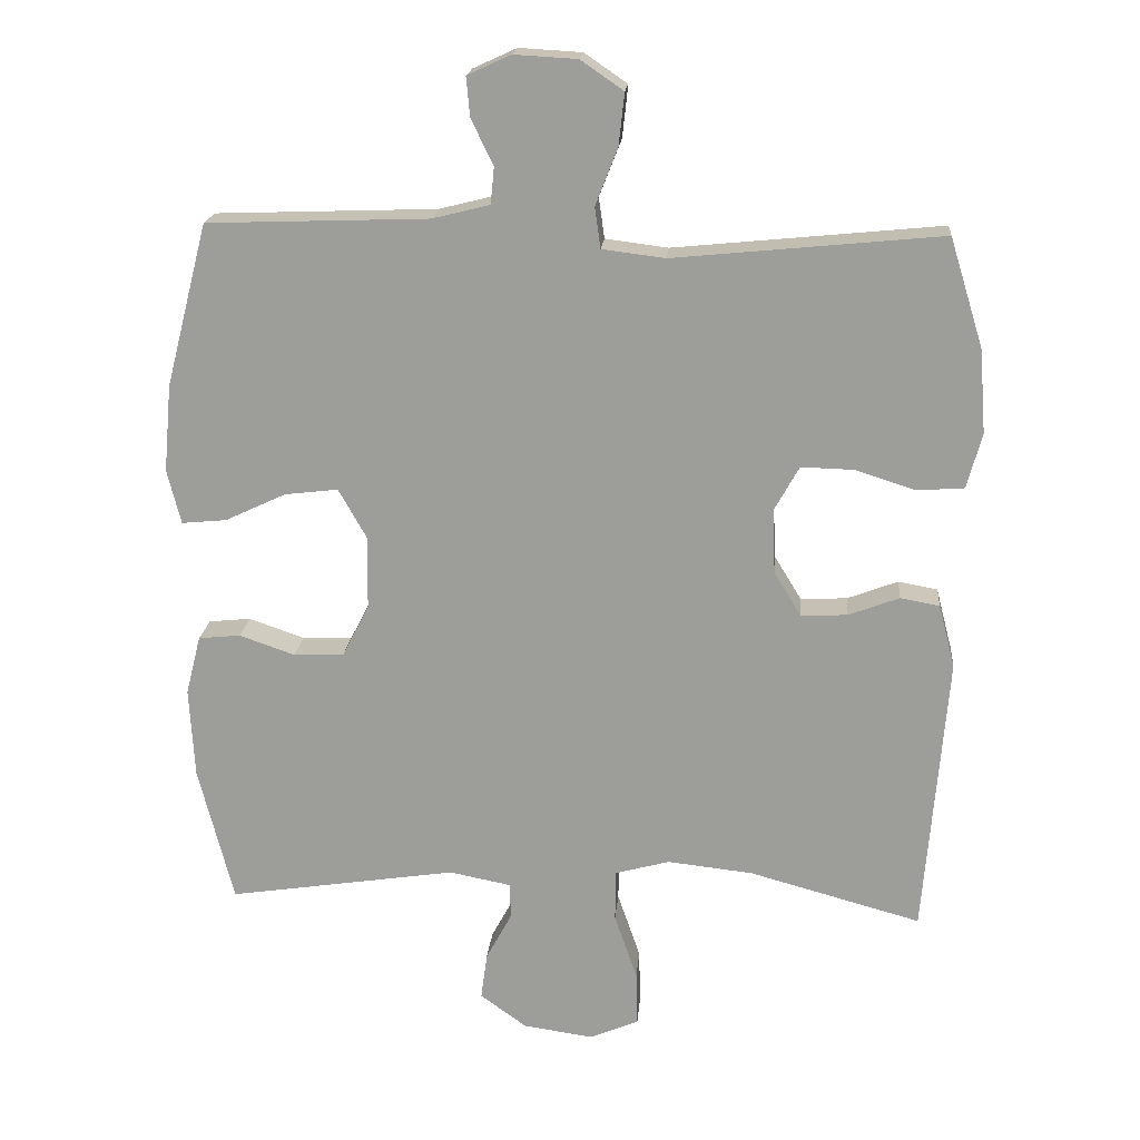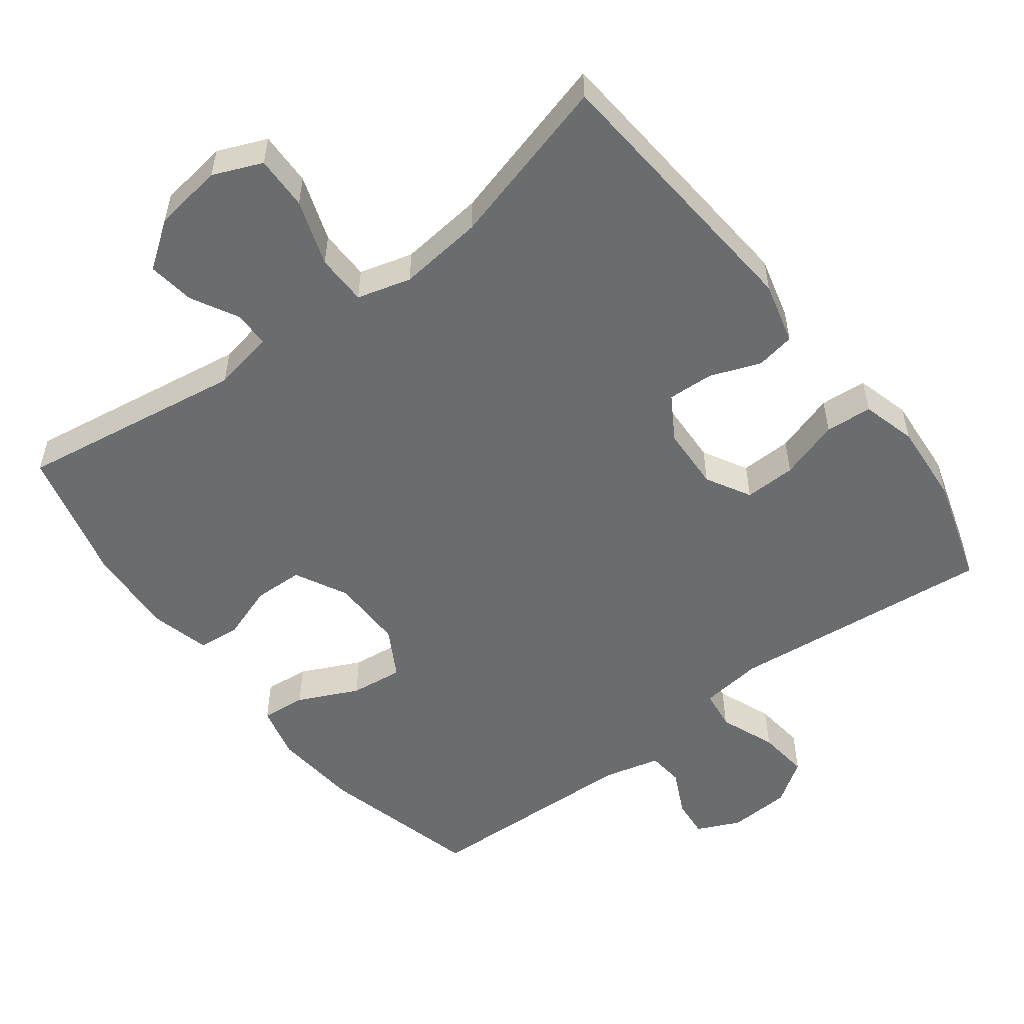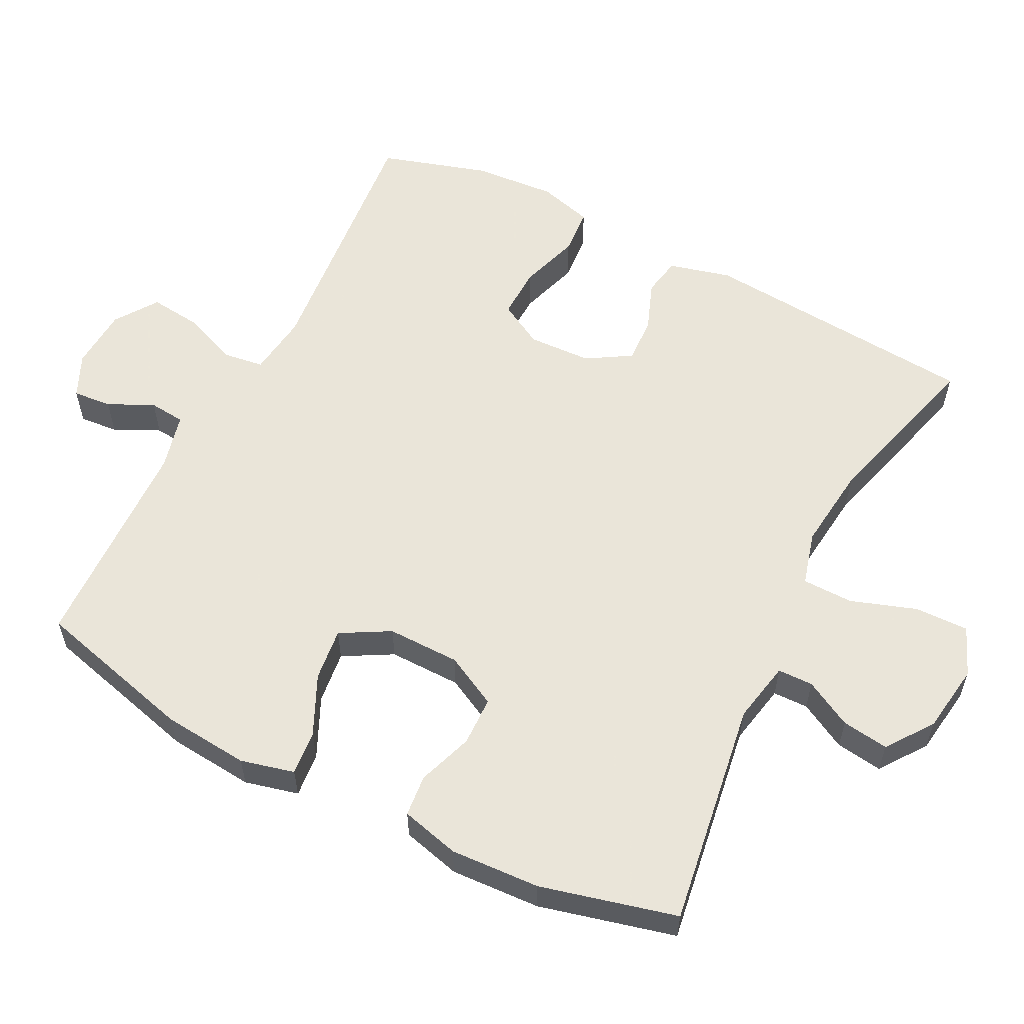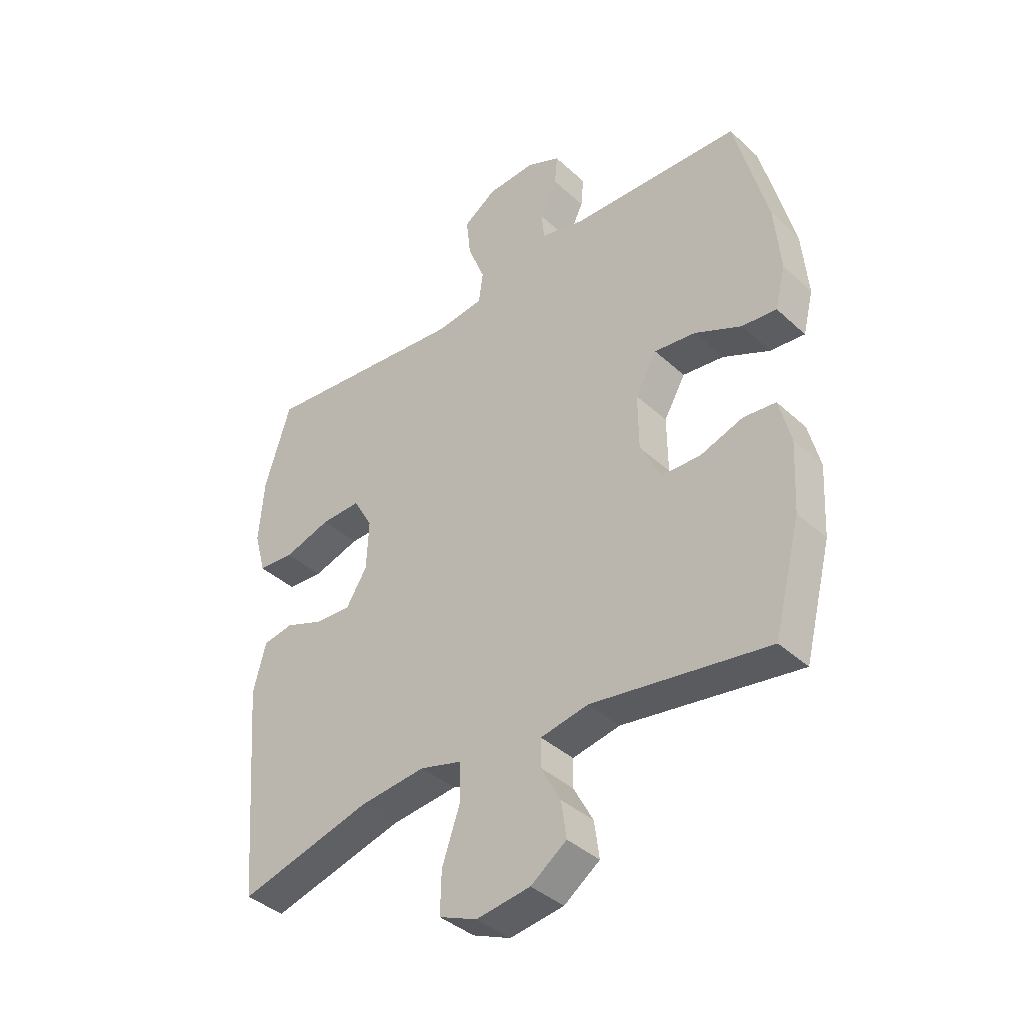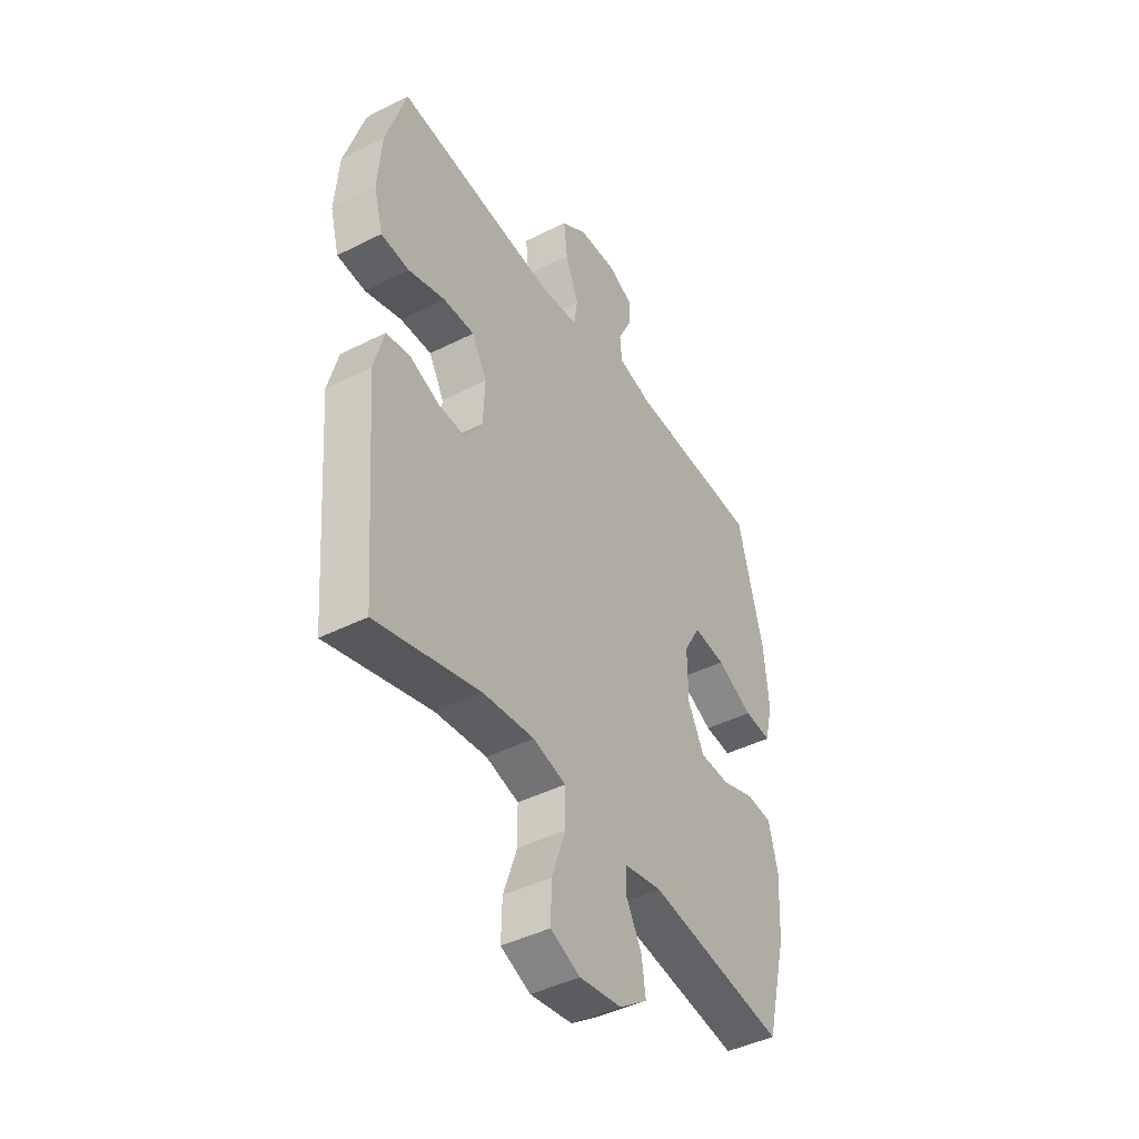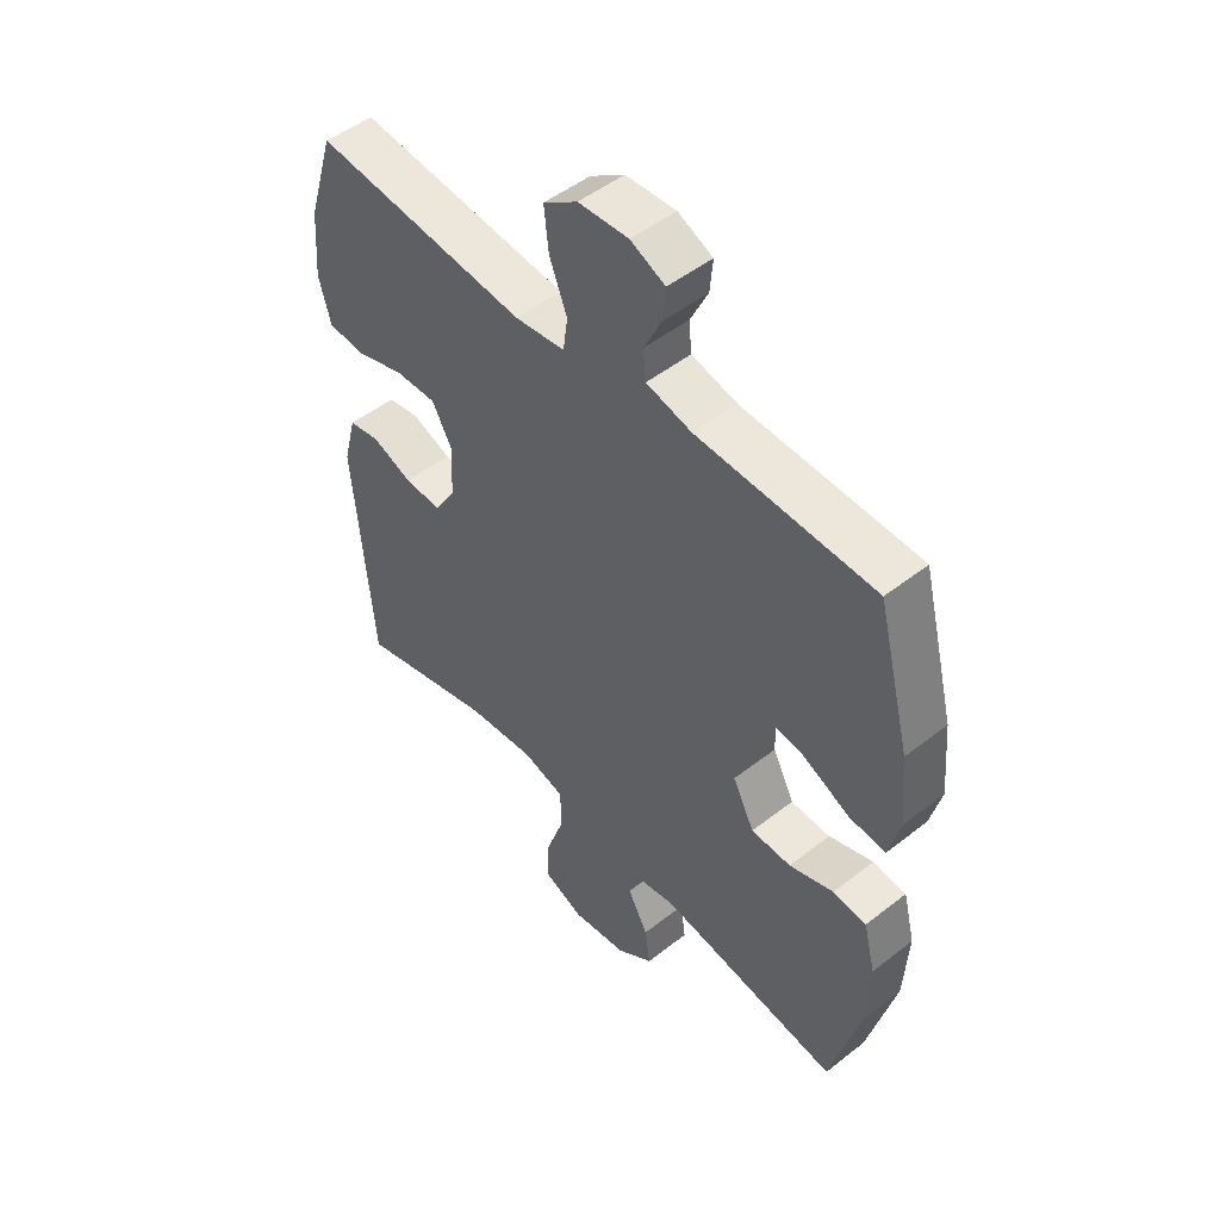
<metadata>
{"format":"obj","ext":"obj","renderer":"f3d","projection":"perspective","resolution":1024,"background":"white","views":[{"elev":18.8,"azim":-175.0,"up":"+Z"},{"elev":-53.6,"azim":-142.8,"up":"+Y"},{"elev":57.7,"azim":117.1,"up":"+Y"},{"elev":-39.2,"azim":41.4,"up":"+Z"},{"elev":-43.7,"azim":-59.3,"up":"+Z"},{"elev":49.8,"azim":49.2,"up":"+Z"}]}
</metadata>
<code>
v 0.5 0.07 -0.5
v 0.179 0.07 -0.451
v 0.092 0.07 -0.468
v 0.091 0.07 -0.518
v 0.127 0.07 -0.585
v 0.136 0.07 -0.651
v 0.071 0.07 -0.698
v -0.027 0.07 -0.712
v -0.096 0.07 -0.683
v -0.094 0.07 -0.607
v -0.062 0.07 -0.514
v -0.063 0.07 -0.442
v -0.139 0.07 -0.421
v -0.259 0.07 -0.434
v -0.5 0.07 -0.5
v -0.532 0.07 -0.105
v -0.509 0.07 -0.017
v -0.454 0.07 -0.007
v -0.383 0.07 -0.034
v -0.318 0.07 -0.037
v -0.28 0.07 0.025
v -0.276 0.07 0.115
v -0.311 0.07 0.178
v -0.384 0.07 0.176
v -0.469 0.07 0.149
v -0.535 0.07 0.154
v -0.556 0.07 0.231
v -0.547 0.07 0.348
v -0.5 0.07 0.5
v -0.125 0.07 0.463
v -0.037 0.07 0.474
v -0.029 0.07 0.531
v -0.06 0.07 0.61
v -0.068 0.07 0.683
v -0.008 0.07 0.724
v 0.08 0.07 0.729
v 0.141 0.07 0.701
v 0.136 0.07 0.646
v 0.105 0.07 0.582
v 0.11 0.07 0.531
v 0.19 0.07 0.511
v 0.5 0.07 0.5
v 0.559 0.07 0.272
v 0.57 0.07 0.15
v 0.551 0.07 0.074
v 0.488 0.07 0.08
v 0.403 0.07 0.12
v 0.328 0.07 0.129
v 0.289 0.07 0.06
v 0.29 0.07 -0.043
v 0.328 0.07 -0.117
v 0.398 0.07 -0.119
v 0.476 0.07 -0.092
v 0.535 0.07 -0.098
v 0.556 0.07 -0.181
v 0.549 0.07 -0.308
v 0.5 0 -0.5
v 0.179 0 -0.451
v 0.092 0 -0.468
v 0.091 0 -0.518
v 0.127 0 -0.585
v 0.136 0 -0.651
v 0.071 0 -0.698
v -0.027 0 -0.712
v -0.096 0 -0.683
v -0.094 0 -0.607
v -0.062 0 -0.514
v -0.063 0 -0.442
v -0.139 0 -0.421
v -0.259 0 -0.434
v -0.5 0 -0.5
v -0.532 0 -0.105
v -0.509 0 -0.017
v -0.454 0 -0.007
v -0.383 0 -0.034
v -0.318 0 -0.037
v -0.28 0 0.025
v -0.276 0 0.115
v -0.311 0 0.178
v -0.384 0 0.176
v -0.469 0 0.149
v -0.535 0 0.154
v -0.556 0 0.231
v -0.547 0 0.348
v -0.5 0 0.5
v -0.125 0 0.463
v -0.037 0 0.474
v -0.029 0 0.531
v -0.06 0 0.61
v -0.068 0 0.683
v -0.008 0 0.724
v 0.08 0 0.729
v 0.141 0 0.701
v 0.136 0 0.646
v 0.105 0 0.582
v 0.11 0 0.531
v 0.19 0 0.511
v 0.5 0 0.5
v 0.559 0 0.272
v 0.57 0 0.15
v 0.551 0 0.074
v 0.488 0 0.08
v 0.403 0 0.12
v 0.328 0 0.129
v 0.289 0 0.06
v 0.29 0 -0.043
v 0.328 0 -0.117
v 0.398 0 -0.119
v 0.476 0 -0.092
v 0.535 0 -0.098
v 0.556 0 -0.181
v 0.549 0 -0.308
f 56 1 2
f 55 56 2
f 54 55 2
f 53 54 2
f 52 53 2
f 51 52 2 3
f 50 51 3
f 49 50 3
f 45 46 47
f 44 45 47
f 43 44 47
f 42 43 47
f 41 42 47
f 40 41 47 48
f 37 38 39
f 36 37 39
f 35 36 39
f 34 35 39
f 33 34 39
f 32 33 39
f 31 32 39 40
f 28 29 30
f 27 28 30
f 26 27 30
f 25 26 30
f 24 25 30
f 23 24 30 31
f 40 48 49
f 31 40 49
f 23 31 49
f 22 23 49
f 17 18 19
f 16 17 19
f 15 16 19
f 14 15 19
f 13 14 19 20
f 12 13 20 21
f 9 10 11
f 8 9 11
f 7 8 11
f 6 7 11
f 5 6 11
f 4 5 11
f 3 4 11 12
f 21 22 49
f 12 21 49
f 3 12 49
f 58 57 112
f 58 112 111
f 58 111 110
f 58 110 109
f 58 109 108
f 59 58 108 107
f 59 107 106
f 59 106 105
f 103 102 101
f 103 101 100
f 103 100 99
f 103 99 98
f 103 98 97
f 104 103 97 96
f 95 94 93
f 95 93 92
f 95 92 91
f 95 91 90
f 95 90 89
f 95 89 88
f 96 95 88 87
f 86 85 84
f 86 84 83
f 86 83 82
f 86 82 81
f 86 81 80
f 87 86 80 79
f 105 104 96
f 105 96 87
f 105 87 79
f 105 79 78
f 75 74 73
f 75 73 72
f 75 72 71
f 75 71 70
f 76 75 70 69
f 77 76 69 68
f 67 66 65
f 67 65 64
f 67 64 63
f 67 63 62
f 67 62 61
f 67 61 60
f 68 67 60 59
f 105 78 77
f 105 77 68
f 105 68 59
f 1 57 58 2
f 2 58 59 3
f 3 59 60 4
f 4 60 61 5
f 5 61 62 6
f 6 62 63 7
f 7 63 64 8
f 8 64 65 9
f 9 65 66 10
f 10 66 67 11
f 11 67 68 12
f 12 68 69 13
f 13 69 70 14
f 14 70 71 15
f 15 71 72 16
f 16 72 73 17
f 17 73 74 18
f 18 74 75 19
f 19 75 76 20
f 20 76 77 21
f 21 77 78 22
f 22 78 79 23
f 23 79 80 24
f 24 80 81 25
f 25 81 82 26
f 26 82 83 27
f 27 83 84 28
f 28 84 85 29
f 29 85 86 30
f 30 86 87 31
f 31 87 88 32
f 32 88 89 33
f 33 89 90 34
f 34 90 91 35
f 35 91 92 36
f 36 92 93 37
f 37 93 94 38
f 38 94 95 39
f 39 95 96 40
f 40 96 97 41
f 41 97 98 42
f 42 98 99 43
f 43 99 100 44
f 44 100 101 45
f 45 101 102 46
f 46 102 103 47
f 47 103 104 48
f 48 104 105 49
f 49 105 106 50
f 50 106 107 51
f 51 107 108 52
f 52 108 109 53
f 53 109 110 54
f 54 110 111 55
f 55 111 112 56
f 56 112 57 1

</code>
